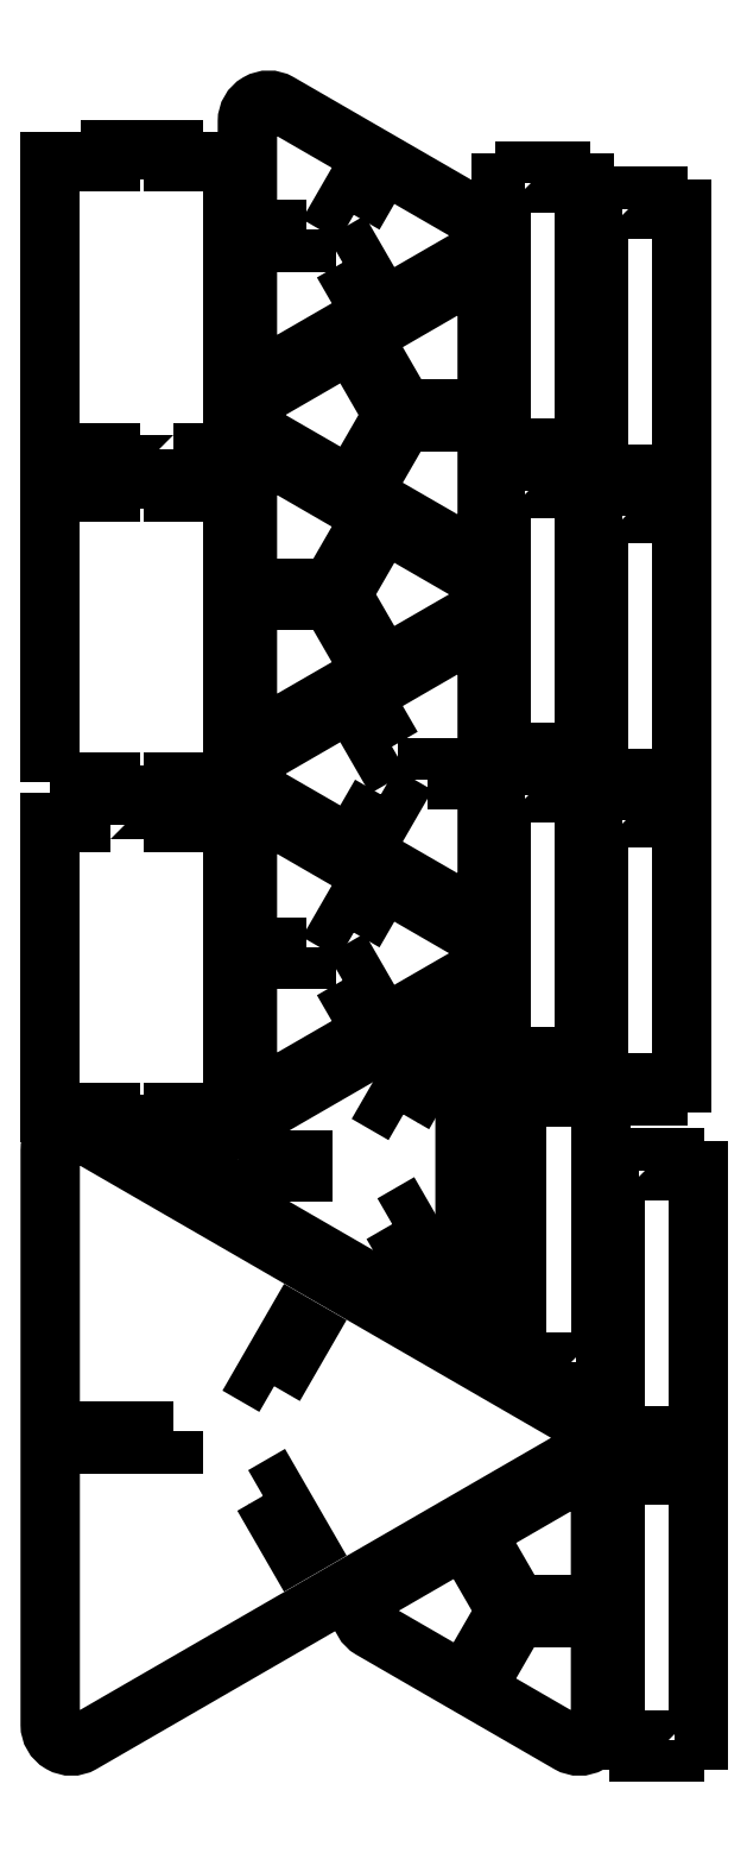
<metadata>
{"format":"dxf","ext":"dxf","renderer":"ezdxf+matplotlib","layout":"modelspace","background":"white","min_lineweight":24,"dpi":150}
</metadata>
<code>
0
SECTION
2
ENTITIES
0
LWPOLYLINE
8
0
90
6
70
1
43
0
10
1484
20
-242.6
42
0.5774
10
1484
20
-234
10
1367
20
-166.4
42
0.5774
10
1360
20
-170.8
10
1360
20
-305.9
42
0.5774
10
1367
20
-310.2
0
LWPOLYLINE
8
0
90
4
70
1
43
0
10
1412
20
-226.2
10
1410
20
-224.6
10
1417
20
-211.6
10
1420
20
-213.1
0
LWPOLYLINE
8
0
90
4
70
1
43
0
10
1389
20
-236.8
10
1389
20
-239.8
10
1374
20
-239.8
10
1374
20
-236.8
0
LWPOLYLINE
8
0
90
4
70
1
43
0
10
1410
20
-252
10
1412
20
-250.5
10
1420
20
-263.5
10
1417
20
-265
0
LWPOLYLINE
8
0
90
12
70
1
43
0
10
1374
20
-93.34
10
1360
20
-93.34
10
1360
20
-161.7
10
1374
20
-161.7
10
1374
20
-164.7
10
1389
20
-164.7
10
1389
20
-161.7
10
1403
20
-161.7
10
1403
20
-93.34
10
1389
20
-93.34
10
1389
20
-90.34
10
1374
20
-90.34
0
LWPOLYLINE
8
0
90
12
70
1
43
0
10
1360
20
-84
10
1374
20
-84
10
1374
20
-87
10
1389
20
-87
10
1389
20
-84
10
1403
20
-84
10
1403
20
-15.67
10
1389
20
-15.67
10
1389
20
-12.67
10
1374
20
-12.67
10
1374
20
-15.67
10
1360
20
-15.67
0
LWPOLYLINE
8
0
90
12
70
1
43
0
10
1389
20
-6.338
10
1403
20
-6.338
10
1403
20
62
10
1389
20
62
10
1389
20
65
10
1374
20
65
10
1374
20
62
10
1360
20
62
10
1360
20
-6.338
10
1374
20
-6.338
10
1374
20
-9.338
10
1389
20
-9.338
0
LWPOLYLINE
8
0
90
6
70
1
43
0
10
1414
20
13.53
10
1460
20
40.38
42
0.5774
10
1460
20
49.04
10
1414
20
75.88
42
0.5774
10
1406
20
71.55
10
1406
20
17.86
42
0.5774
0
LWPOLYLINE
8
0
90
4
70
1
43
0
10
1428
20
38.32
10
1431
20
39.84
10
1435
20
32.59
10
1433
20
31.07
0
LWPOLYLINE
8
0
90
4
70
1
43
0
10
1420
20
46.22
10
1420
20
43.19
10
1412
20
43.19
10
1412
20
46.22
0
LWPOLYLINE
8
0
90
4
70
1
43
0
10
1431
20
49.57
10
1428
20
51.09
10
1433
20
58.34
10
1435
20
56.82
0
LWPOLYLINE
8
0
90
12
70
1
43
0
10
1472
20
56.95
10
1466
20
56.95
10
1466
20
-5.379
10
1472
20
-5.379
10
1472
20
-8.379
10
1480
20
-8.379
10
1480
20
-5.379
10
1486
20
-5.379
10
1486
20
56.95
10
1480
20
56.95
10
1480
20
59.95
10
1472
20
59.95
0
LWPOLYLINE
8
0
90
4
70
1
43
0
10
1436
20
-11.16
10
1433
20
-9.647
10
1437
20
-2.401
10
1440
20
-3.918
0
LWPOLYLINE
8
0
90
4
70
1
43
0
10
1433
20
14.58
10
1436
20
16.1
10
1440
20
8.854
10
1437
20
7.337
0
LWPOLYLINE
8
0
90
4
70
1
43
0
10
1457
20
3.985
10
1457
20
0.9513
10
1449
20
0.9513
10
1449
20
3.985
0
LWPOLYLINE
8
0
90
6
70
1
43
0
10
1409
20
6.798
42
0.5774
10
1409
20
-1.862
10
1455
20
-28.7
42
0.5774
10
1463
20
-24.37
10
1463
20
29.31
42
0.5774
10
1455
20
33.64
0
LWPOLYLINE
8
0
90
6
70
1
43
0
10
1414
20
-155.4
10
1460
20
-128.6
42
0.5774
10
1460
20
-119.9
10
1414
20
-93.07
42
0.5774
10
1406
20
-97.4
10
1406
20
-151.1
42
0.5774
0
LWPOLYLINE
8
0
90
4
70
1
43
0
10
1428
20
-130.6
10
1431
20
-129.1
10
1435
20
-136.4
10
1433
20
-137.9
0
LWPOLYLINE
8
0
90
4
70
1
43
0
10
1420
20
-122.7
10
1420
20
-125.8
10
1412
20
-125.8
10
1412
20
-122.7
0
LWPOLYLINE
8
0
90
4
70
1
43
0
10
1431
20
-119.4
10
1428
20
-117.9
10
1433
20
-110.6
10
1435
20
-112.1
0
LWPOLYLINE
8
0
90
4
70
1
43
0
10
1440
20
-188
10
1443
20
-186.5
10
1450
20
-199.5
10
1448
20
-201
0
LWPOLYLINE
8
0
90
4
70
1
43
0
10
1404
20
-172.8
10
1419
20
-172.8
10
1419
20
-175.9
10
1404
20
-175.9
0
LWPOLYLINE
8
0
90
4
70
1
43
0
10
1443
20
-162.2
10
1440
20
-160.7
10
1448
20
-147.7
10
1450
20
-149.2
0
LWPOLYLINE
8
0
90
6
70
1
43
0
10
1455
20
-213.2
10
1457
20
-211.7
10
1457
20
-137
10
1455
20
-135.5
10
1390
20
-172.8
10
1390
20
-175.8
0
LWPOLYLINE
8
0
90
12
70
1
43
0
10
1484
20
-220.4
10
1489
20
-220.4
10
1489
20
-158
10
1484
20
-158
10
1484
20
-155
10
1475
20
-155
10
1475
20
-158
10
1470
20
-158
10
1470
20
-220.4
10
1475
20
-220.4
10
1475
20
-223.4
10
1484
20
-223.4
0
LWPOLYLINE
8
0
90
12
70
1
43
0
10
1498
20
-175.4
10
1493
20
-175.4
10
1493
20
-237.7
10
1498
20
-237.7
10
1498
20
-240.7
10
1507
20
-240.7
10
1507
20
-237.7
10
1512
20
-237.7
10
1512
20
-175.4
10
1507
20
-175.4
10
1507
20
-172.4
10
1498
20
-172.4
0
LWPOLYLINE
8
0
90
12
70
1
43
0
10
1507
20
-309.4
10
1512
20
-309.4
10
1512
20
-247.1
10
1507
20
-247.1
10
1507
20
-244.1
10
1498
20
-244.1
10
1498
20
-247.1
10
1493
20
-247.1
10
1493
20
-309.4
10
1498
20
-309.4
10
1498
20
-312.4
10
1507
20
-312.4
0
LWPOLYLINE
8
0
90
4
70
1
43
0
10
1463
20
-292.6
10
1460
20
-291.1
10
1464
20
-283.9
10
1467
20
-285.4
0
LWPOLYLINE
8
0
90
4
70
1
43
0
10
1460
20
-266.9
10
1463
20
-265.4
10
1467
20
-272.6
10
1464
20
-274.1
0
LWPOLYLINE
8
0
90
4
70
1
43
0
10
1484
20
-277.5
10
1484
20
-280.5
10
1475
20
-280.5
10
1475
20
-277.5
0
LWPOLYLINE
8
0
90
6
70
1
43
0
10
1435
20
-274.7
42
0.5774
10
1435
20
-283.3
10
1482
20
-310.2
42
0.5774
10
1489
20
-305.9
10
1489
20
-252.2
42
0.5774
10
1482
20
-247.8
0
LWPOLYLINE
8
0
90
6
70
1
43
0
10
1455
20
-50.84
10
1409
20
-77.68
42
0.5774
10
1409
20
-86.34
10
1455
20
-113.2
42
0.5774
10
1463
20
-108.8
10
1463
20
-55.17
42
0.5774
0
LWPOLYLINE
8
0
90
4
70
1
43
0
10
1440
20
-75.62
10
1437
20
-77.14
10
1433
20
-69.89
10
1436
20
-68.38
0
LWPOLYLINE
8
0
90
4
70
1
43
0
10
1449
20
-83.52
10
1449
20
-80.49
10
1457
20
-80.49
10
1457
20
-83.52
0
LWPOLYLINE
8
0
90
4
70
1
43
0
10
1437
20
-86.88
10
1440
20
-88.39
10
1436
20
-95.64
10
1433
20
-94.12
0
LWPOLYLINE
8
0
90
4
70
1
43
0
10
1433
20
-26.14
10
1435
20
-27.65
10
1431
20
-34.9
10
1428
20
-33.38
0
LWPOLYLINE
8
0
90
4
70
1
43
0
10
1435
20
-51.88
10
1433
20
-53.4
10
1428
20
-46.16
10
1431
20
-44.64
0
LWPOLYLINE
8
0
90
4
70
1
43
0
10
1412
20
-41.29
10
1412
20
-38.25
10
1420
20
-38.25
10
1420
20
-41.29
0
LWPOLYLINE
8
0
90
6
70
1
43
0
10
1460
20
-44.1
42
0.5774
10
1460
20
-35.44
10
1414
20
-8.598
42
0.5774
10
1406
20
-12.93
10
1406
20
-66.61
42
0.5774
10
1414
20
-70.94
0
LWPOLYLINE
8
0
90
12
70
1
43
0
10
1472
20
-14.71
10
1466
20
-14.71
10
1466
20
-77.05
10
1472
20
-77.05
10
1472
20
-80.05
10
1480
20
-80.05
10
1480
20
-77.05
10
1486
20
-77.05
10
1486
20
-14.71
10
1480
20
-14.71
10
1480
20
-11.71
10
1472
20
-11.71
0
LWPOLYLINE
8
0
90
12
70
1
43
0
10
1494
20
-20.71
10
1489
20
-20.71
10
1489
20
-83.05
10
1494
20
-83.05
10
1494
20
-86.05
10
1503
20
-86.05
10
1503
20
-83.05
10
1508
20
-83.05
10
1508
20
-20.71
10
1503
20
-20.71
10
1503
20
-17.71
10
1494
20
-17.71
0
LWPOLYLINE
8
0
90
12
70
1
43
0
10
1494
20
50.95
10
1489
20
50.95
10
1489
20
-11.38
10
1494
20
-11.38
10
1494
20
-14.38
10
1503
20
-14.38
10
1503
20
-11.38
10
1508
20
-11.38
10
1508
20
50.95
10
1503
20
50.95
10
1503
20
53.95
10
1494
20
53.95
0
LWPOLYLINE
8
0
90
12
70
1
43
0
10
1472
20
-86.38
10
1466
20
-86.38
10
1466
20
-148.7
10
1472
20
-148.7
10
1472
20
-151.7
10
1480
20
-151.7
10
1480
20
-148.7
10
1486
20
-148.7
10
1486
20
-86.38
10
1480
20
-86.38
10
1480
20
-83.38
10
1472
20
-83.38
0
LWPOLYLINE
8
0
90
12
70
1
43
0
10
1494
20
-92.38
10
1489
20
-92.38
10
1489
20
-154.7
10
1494
20
-154.7
10
1494
20
-157.7
10
1503
20
-157.7
10
1503
20
-154.7
10
1508
20
-154.7
10
1508
20
-92.38
10
1503
20
-92.38
10
1503
20
-89.38
10
1494
20
-89.38
0
ENDSEC
0
EOF

</code>
